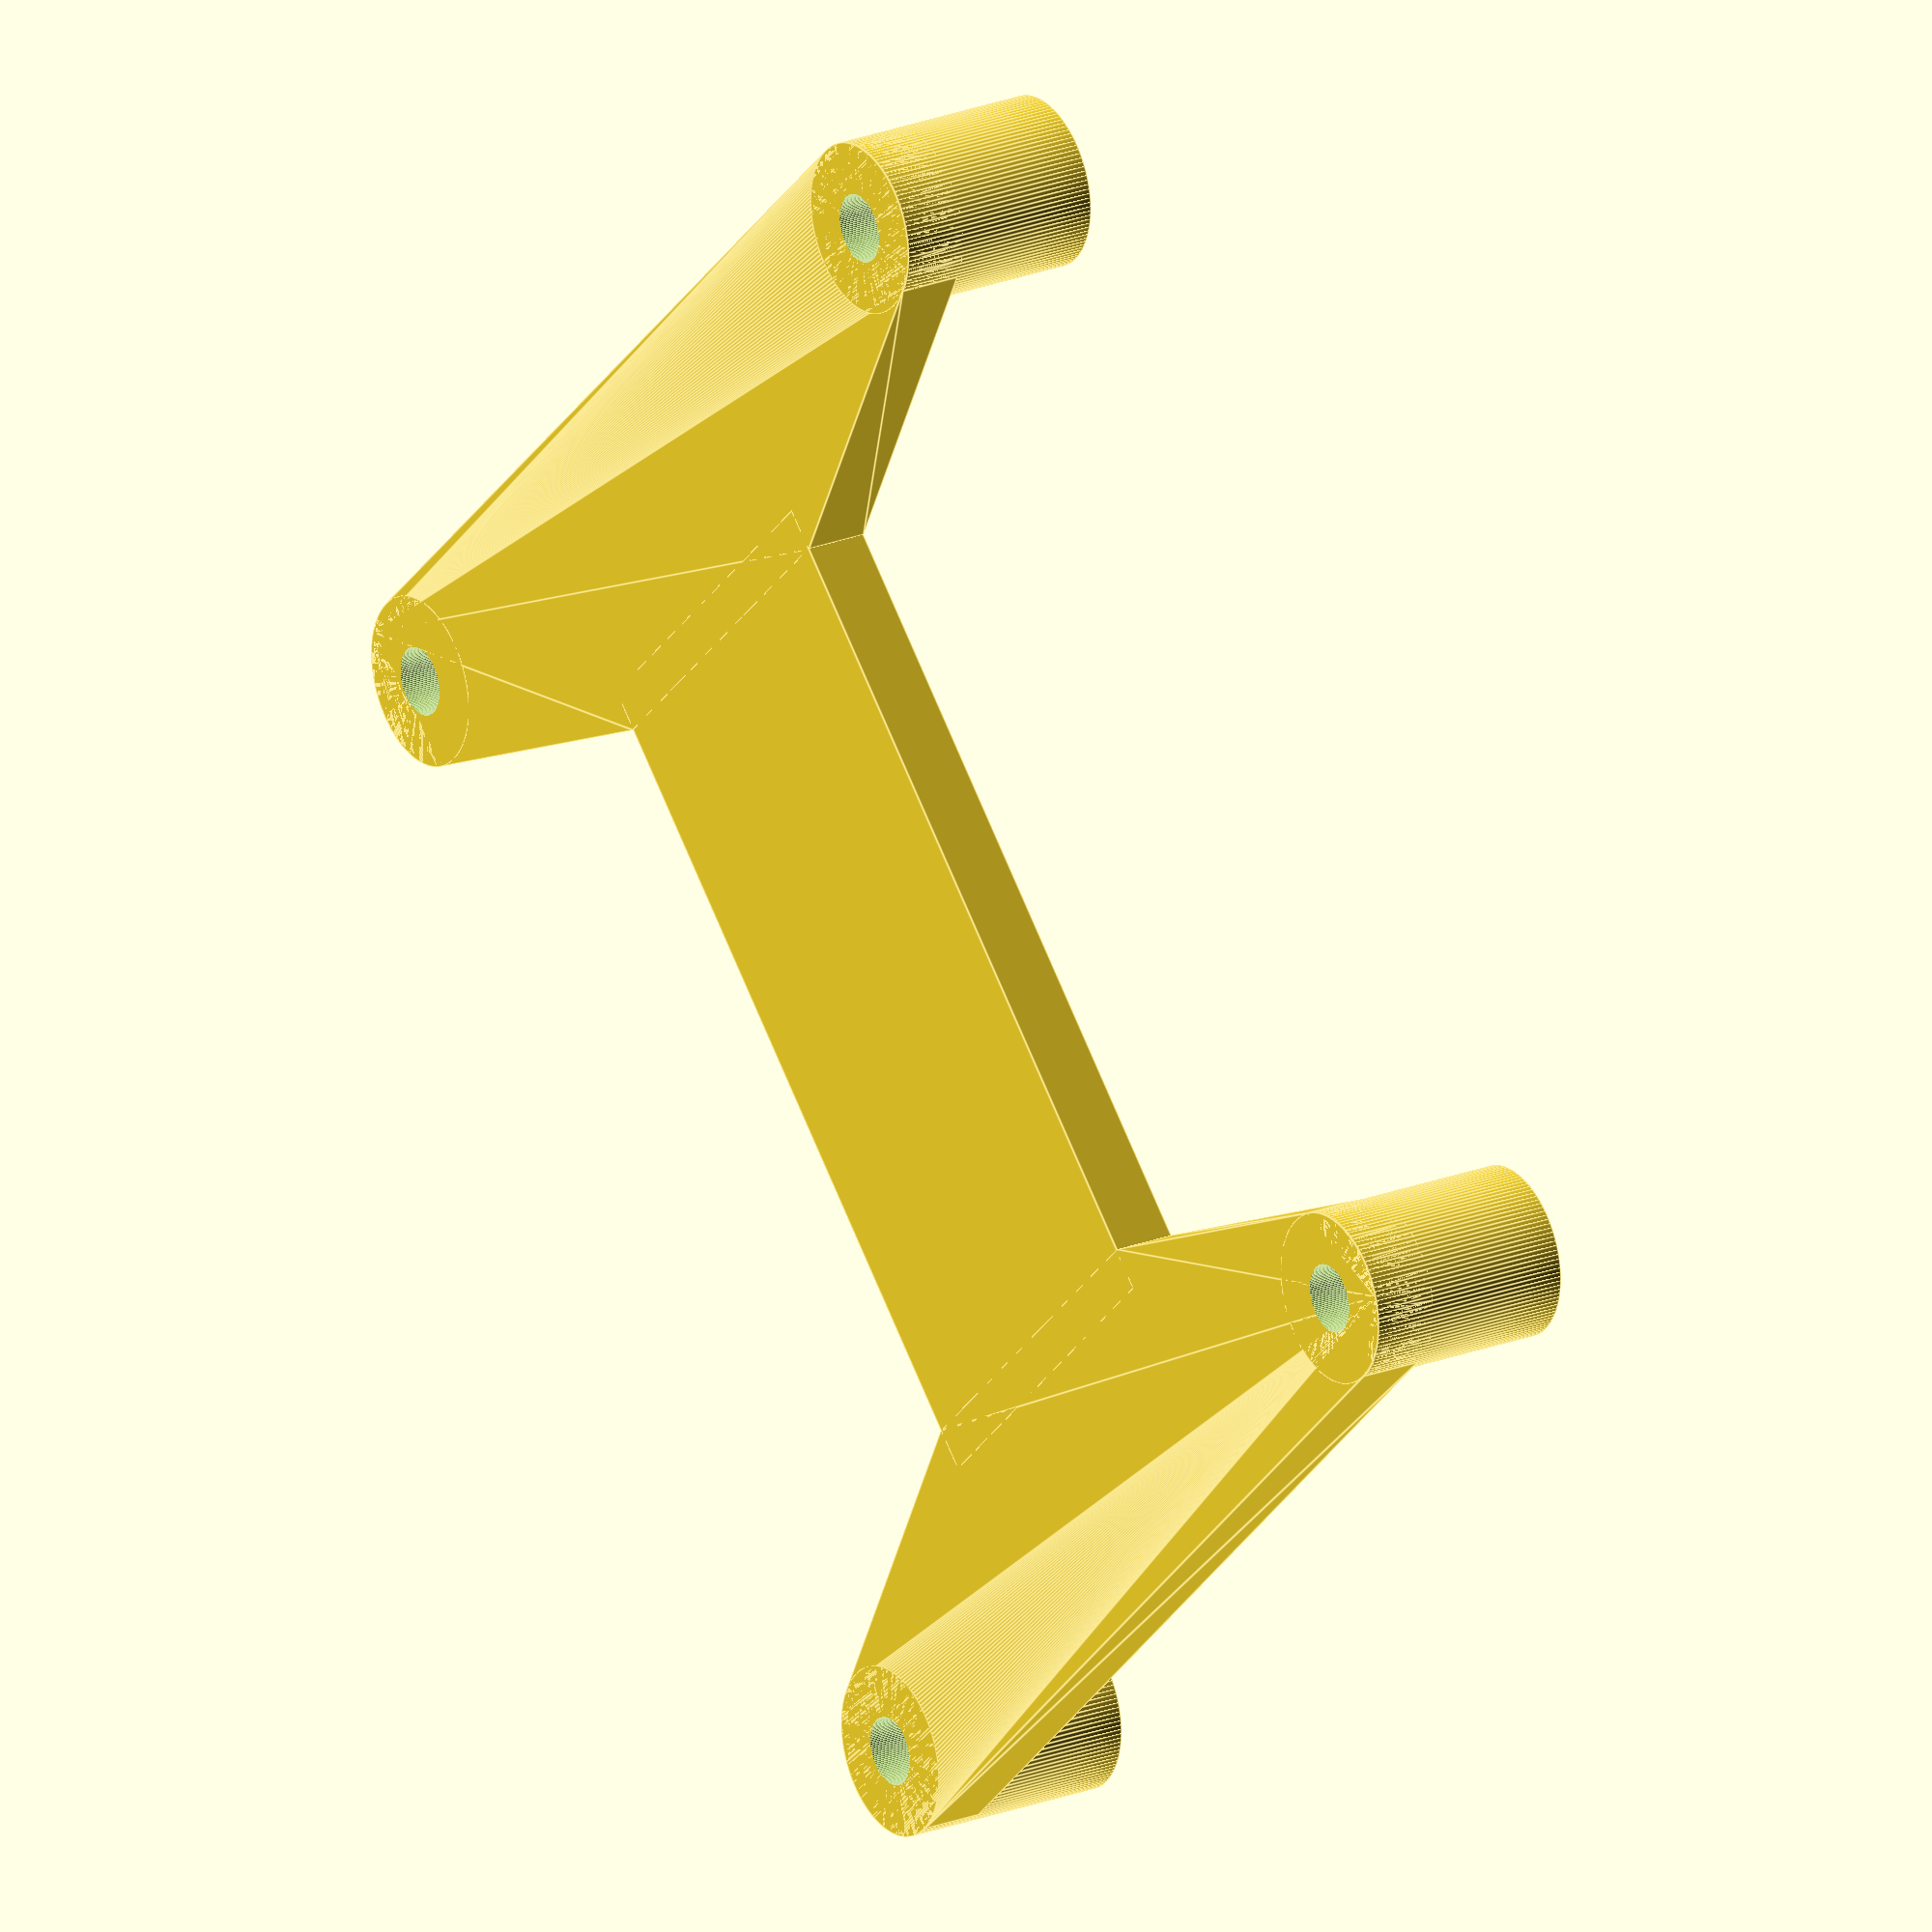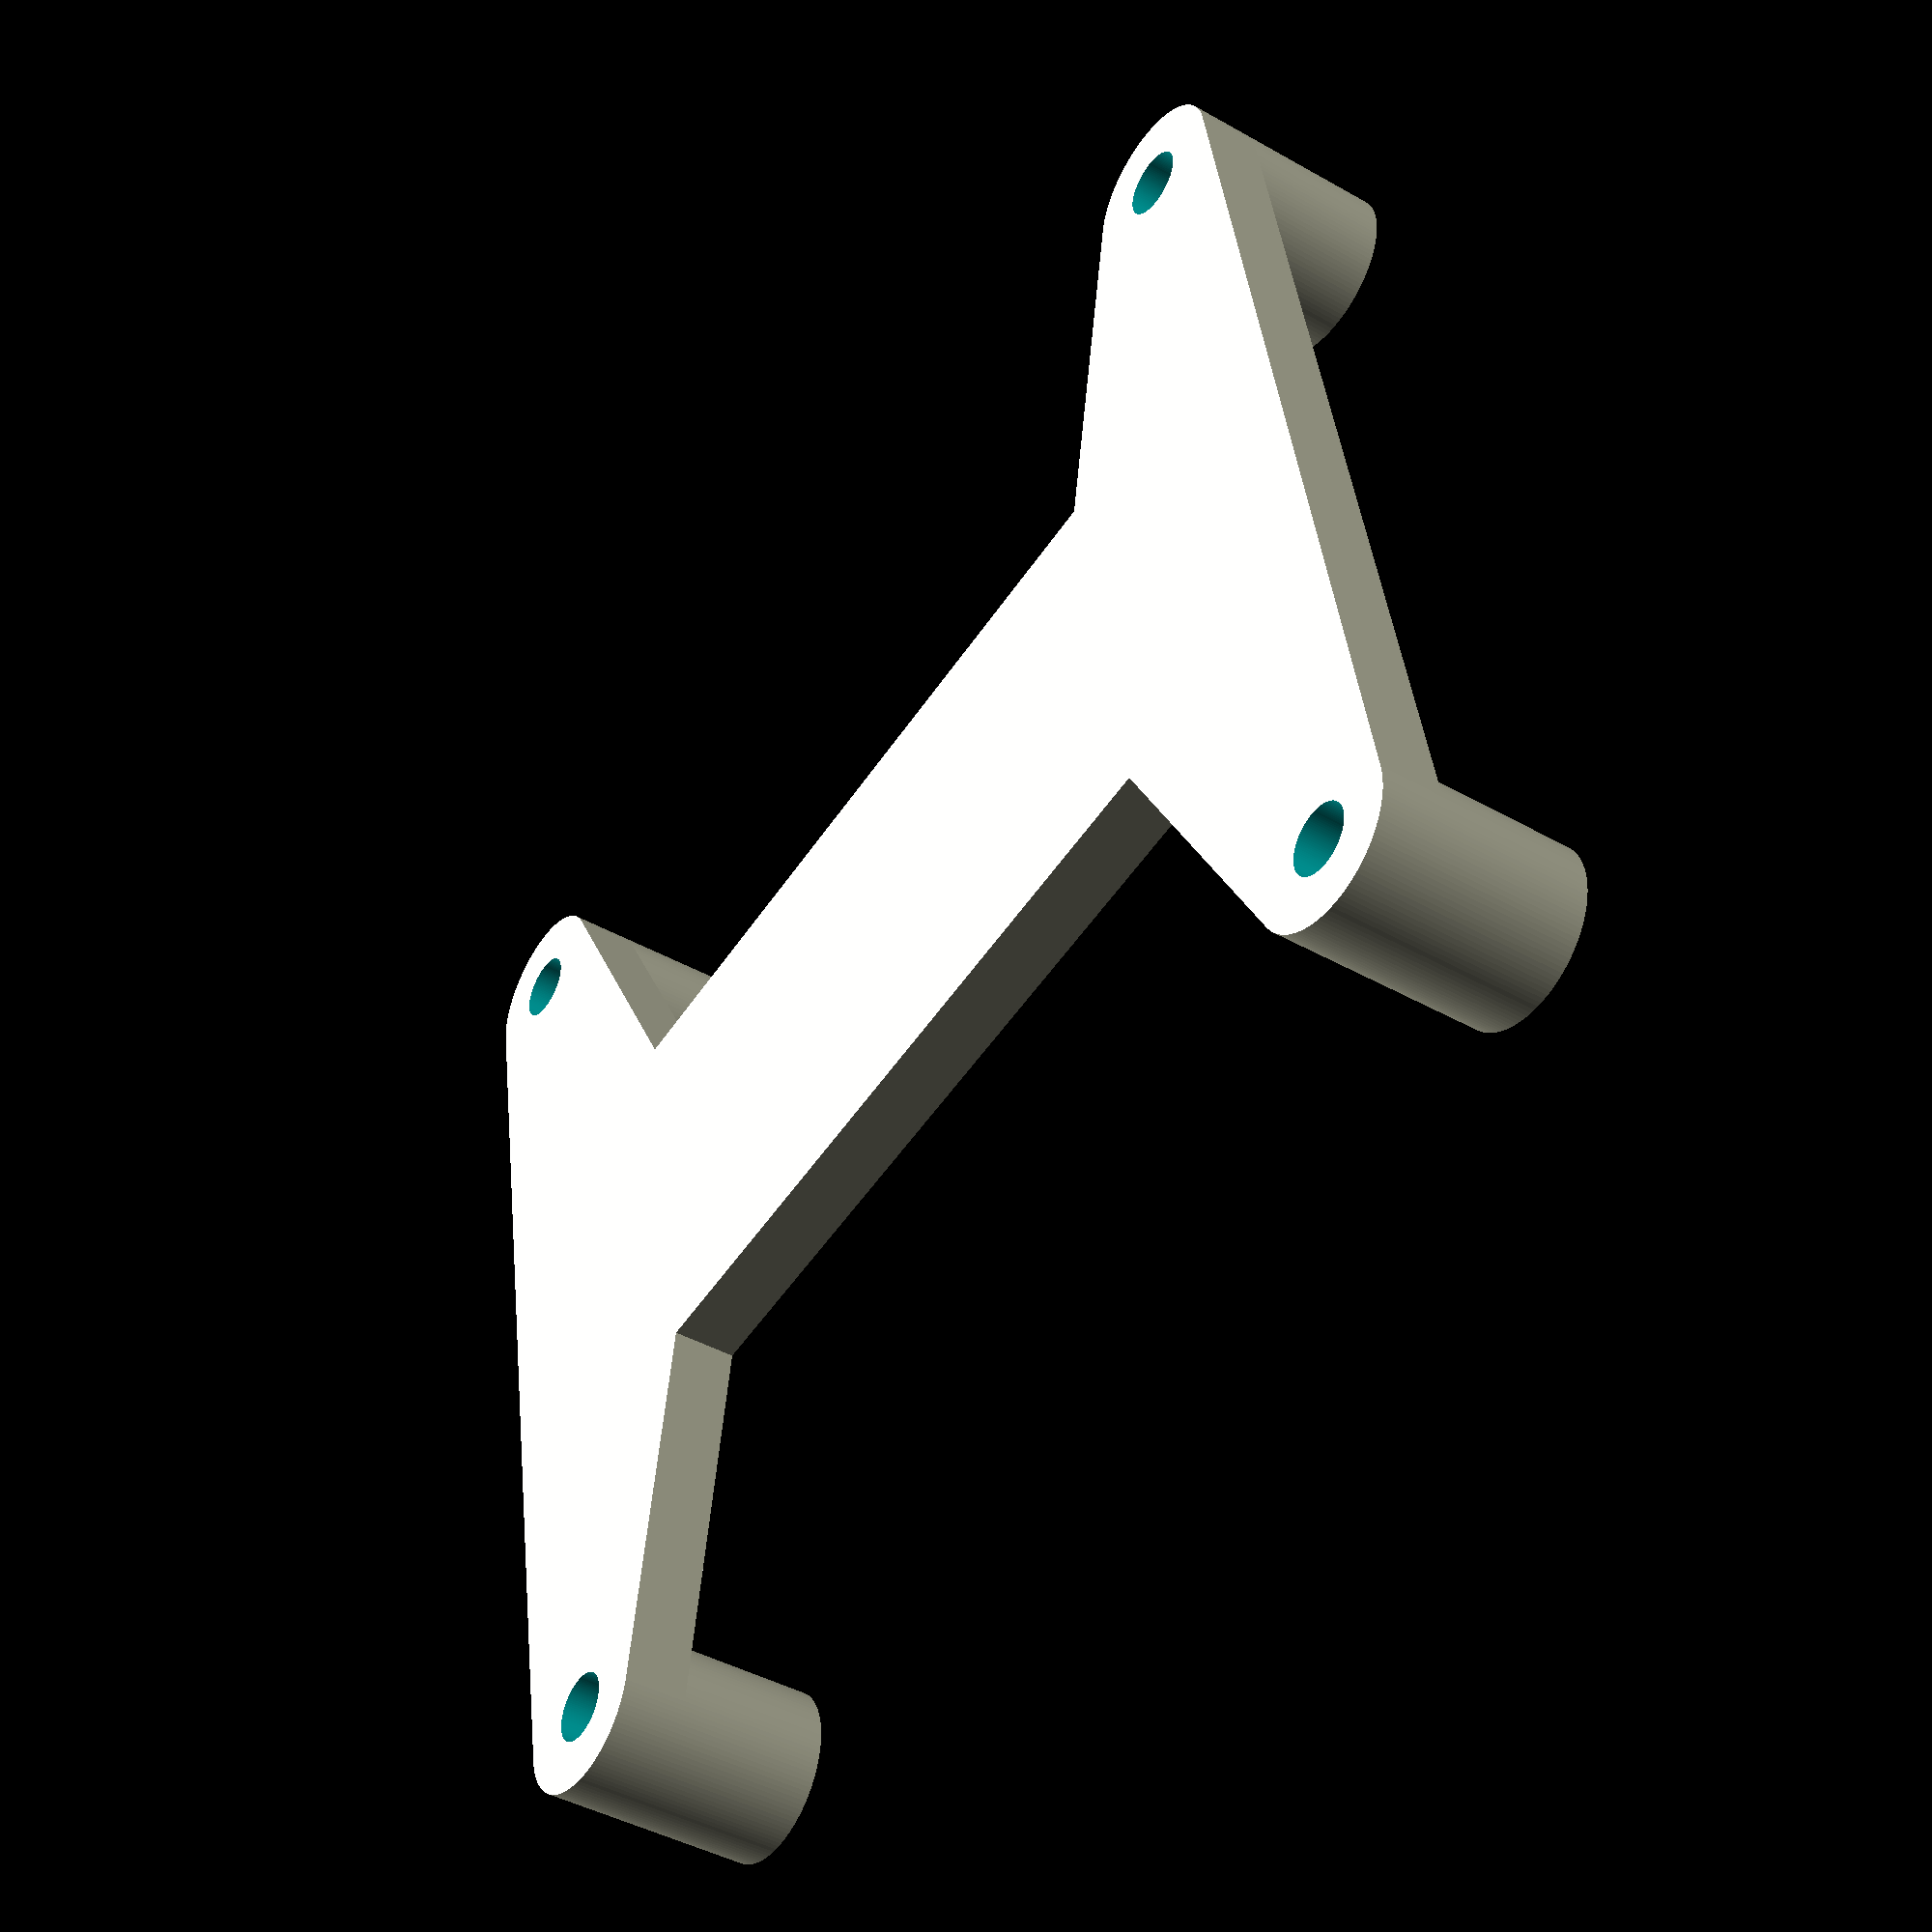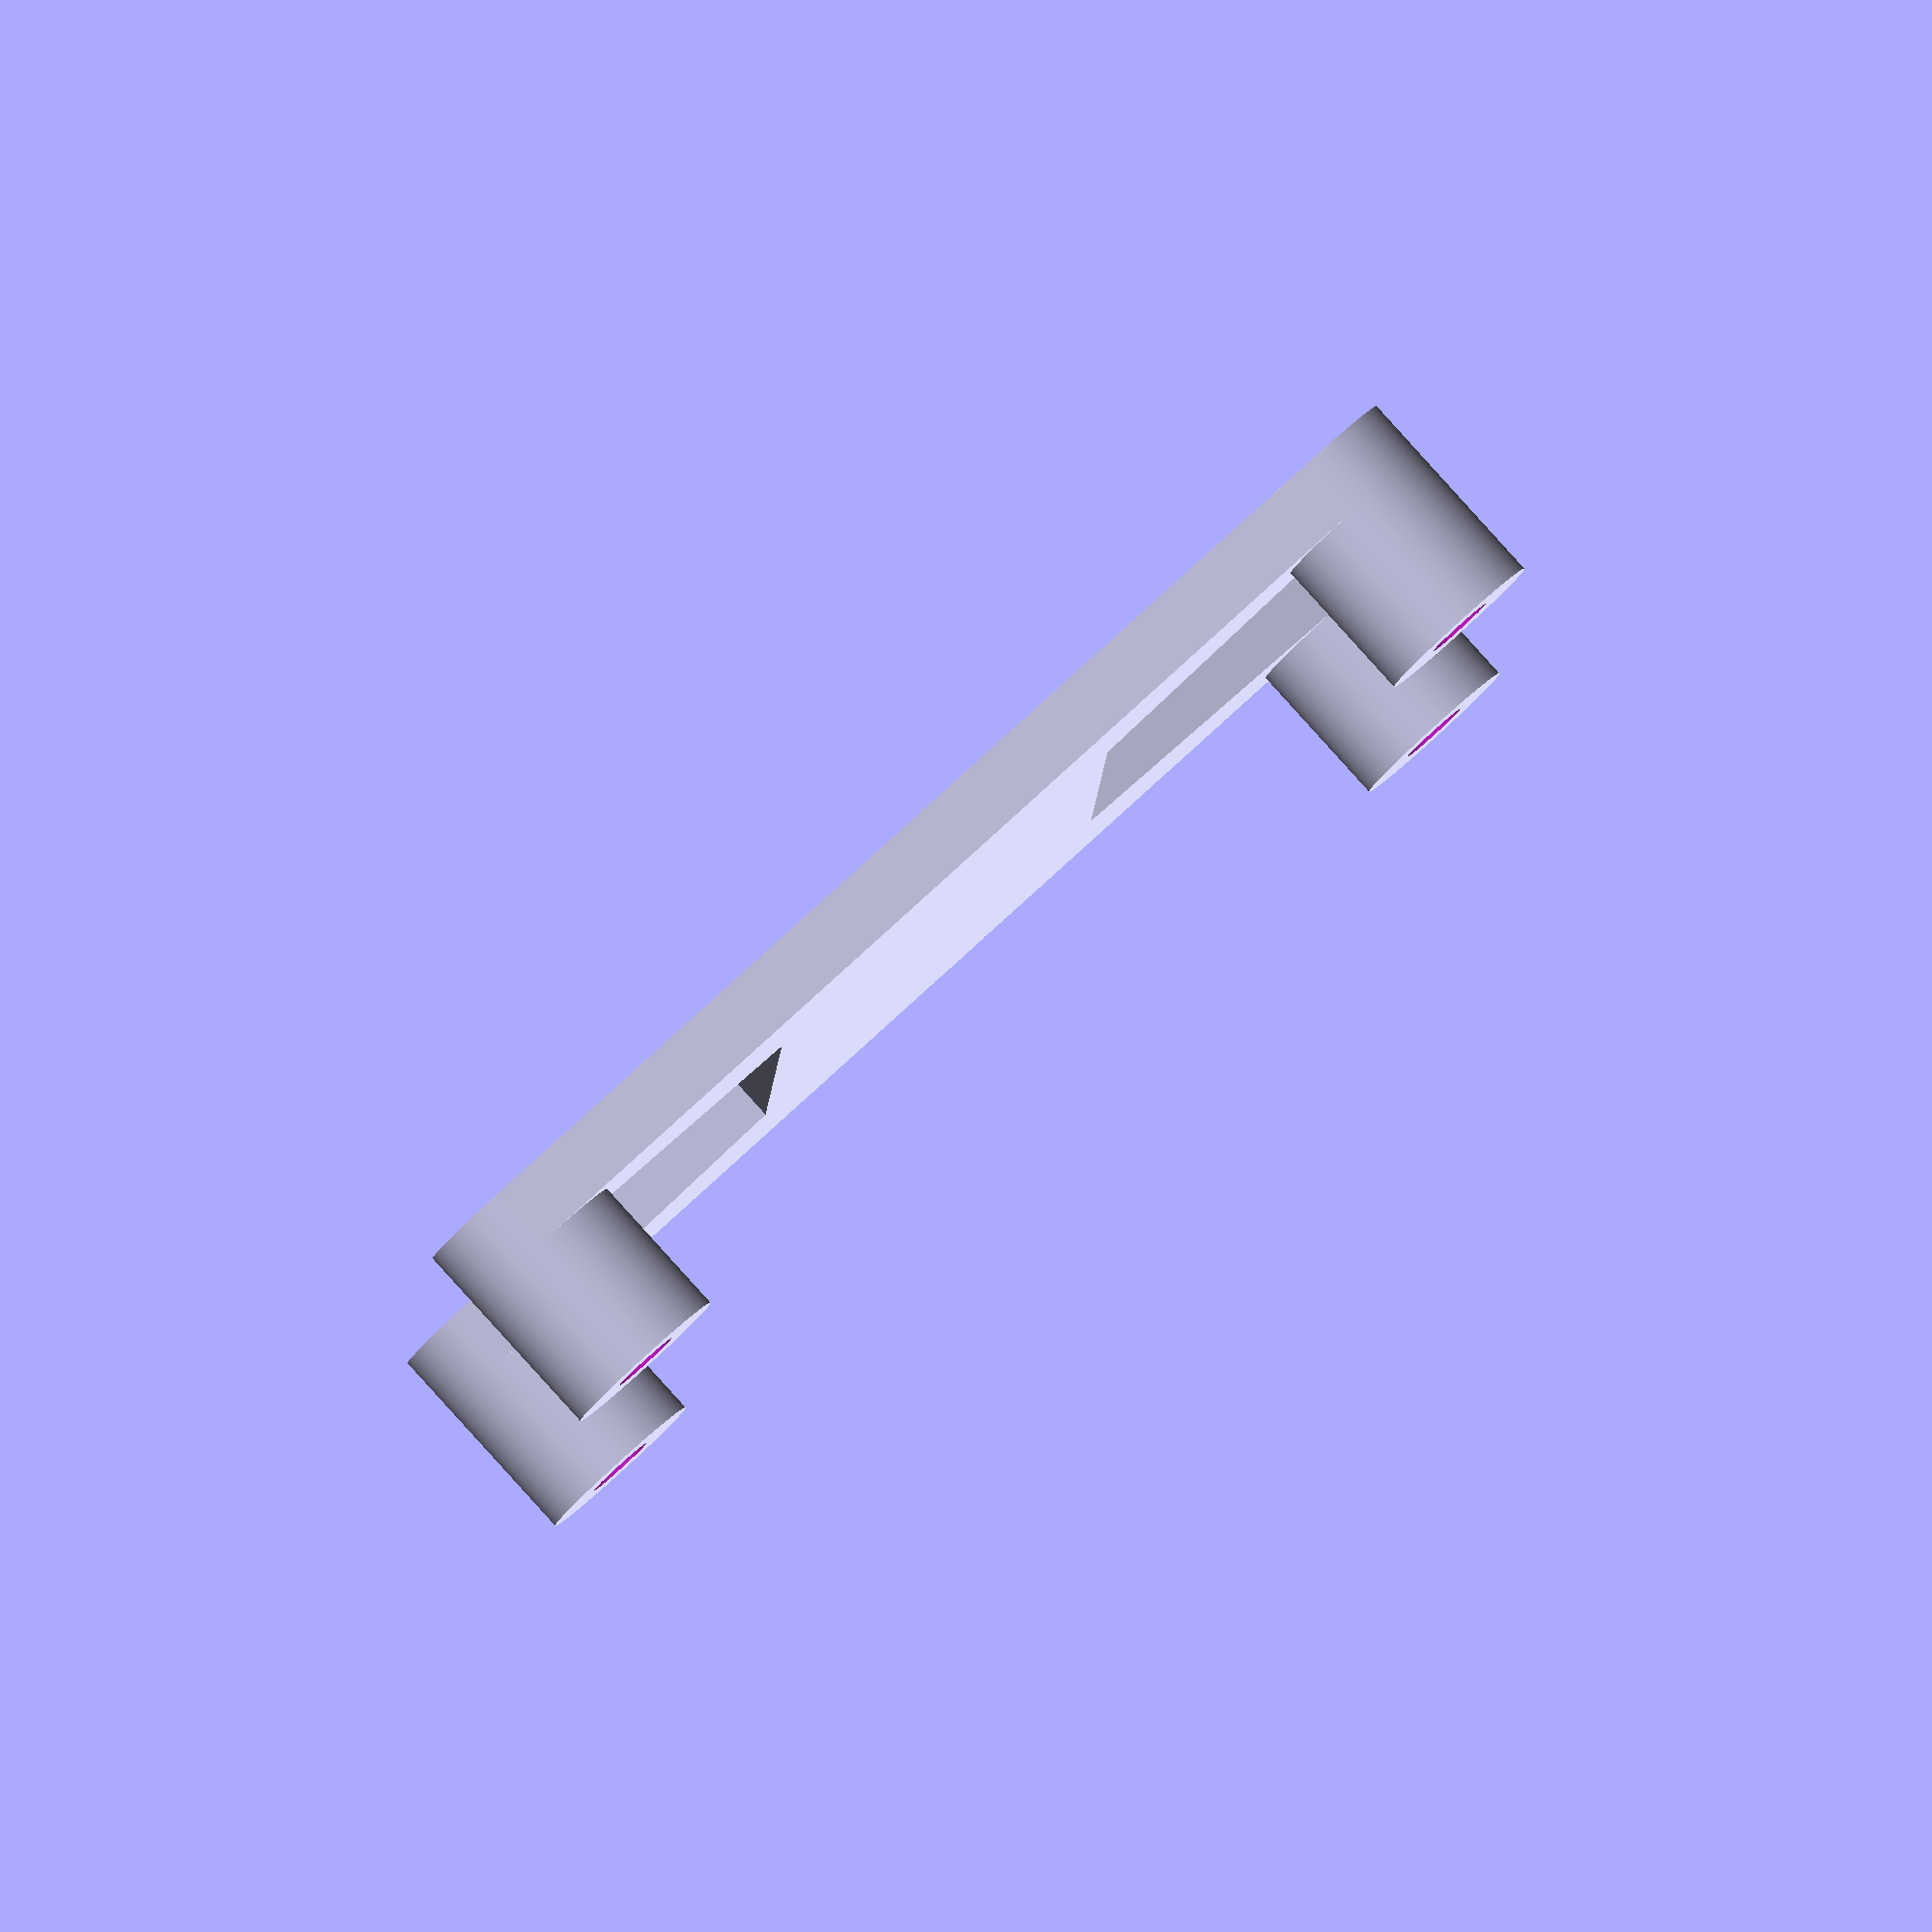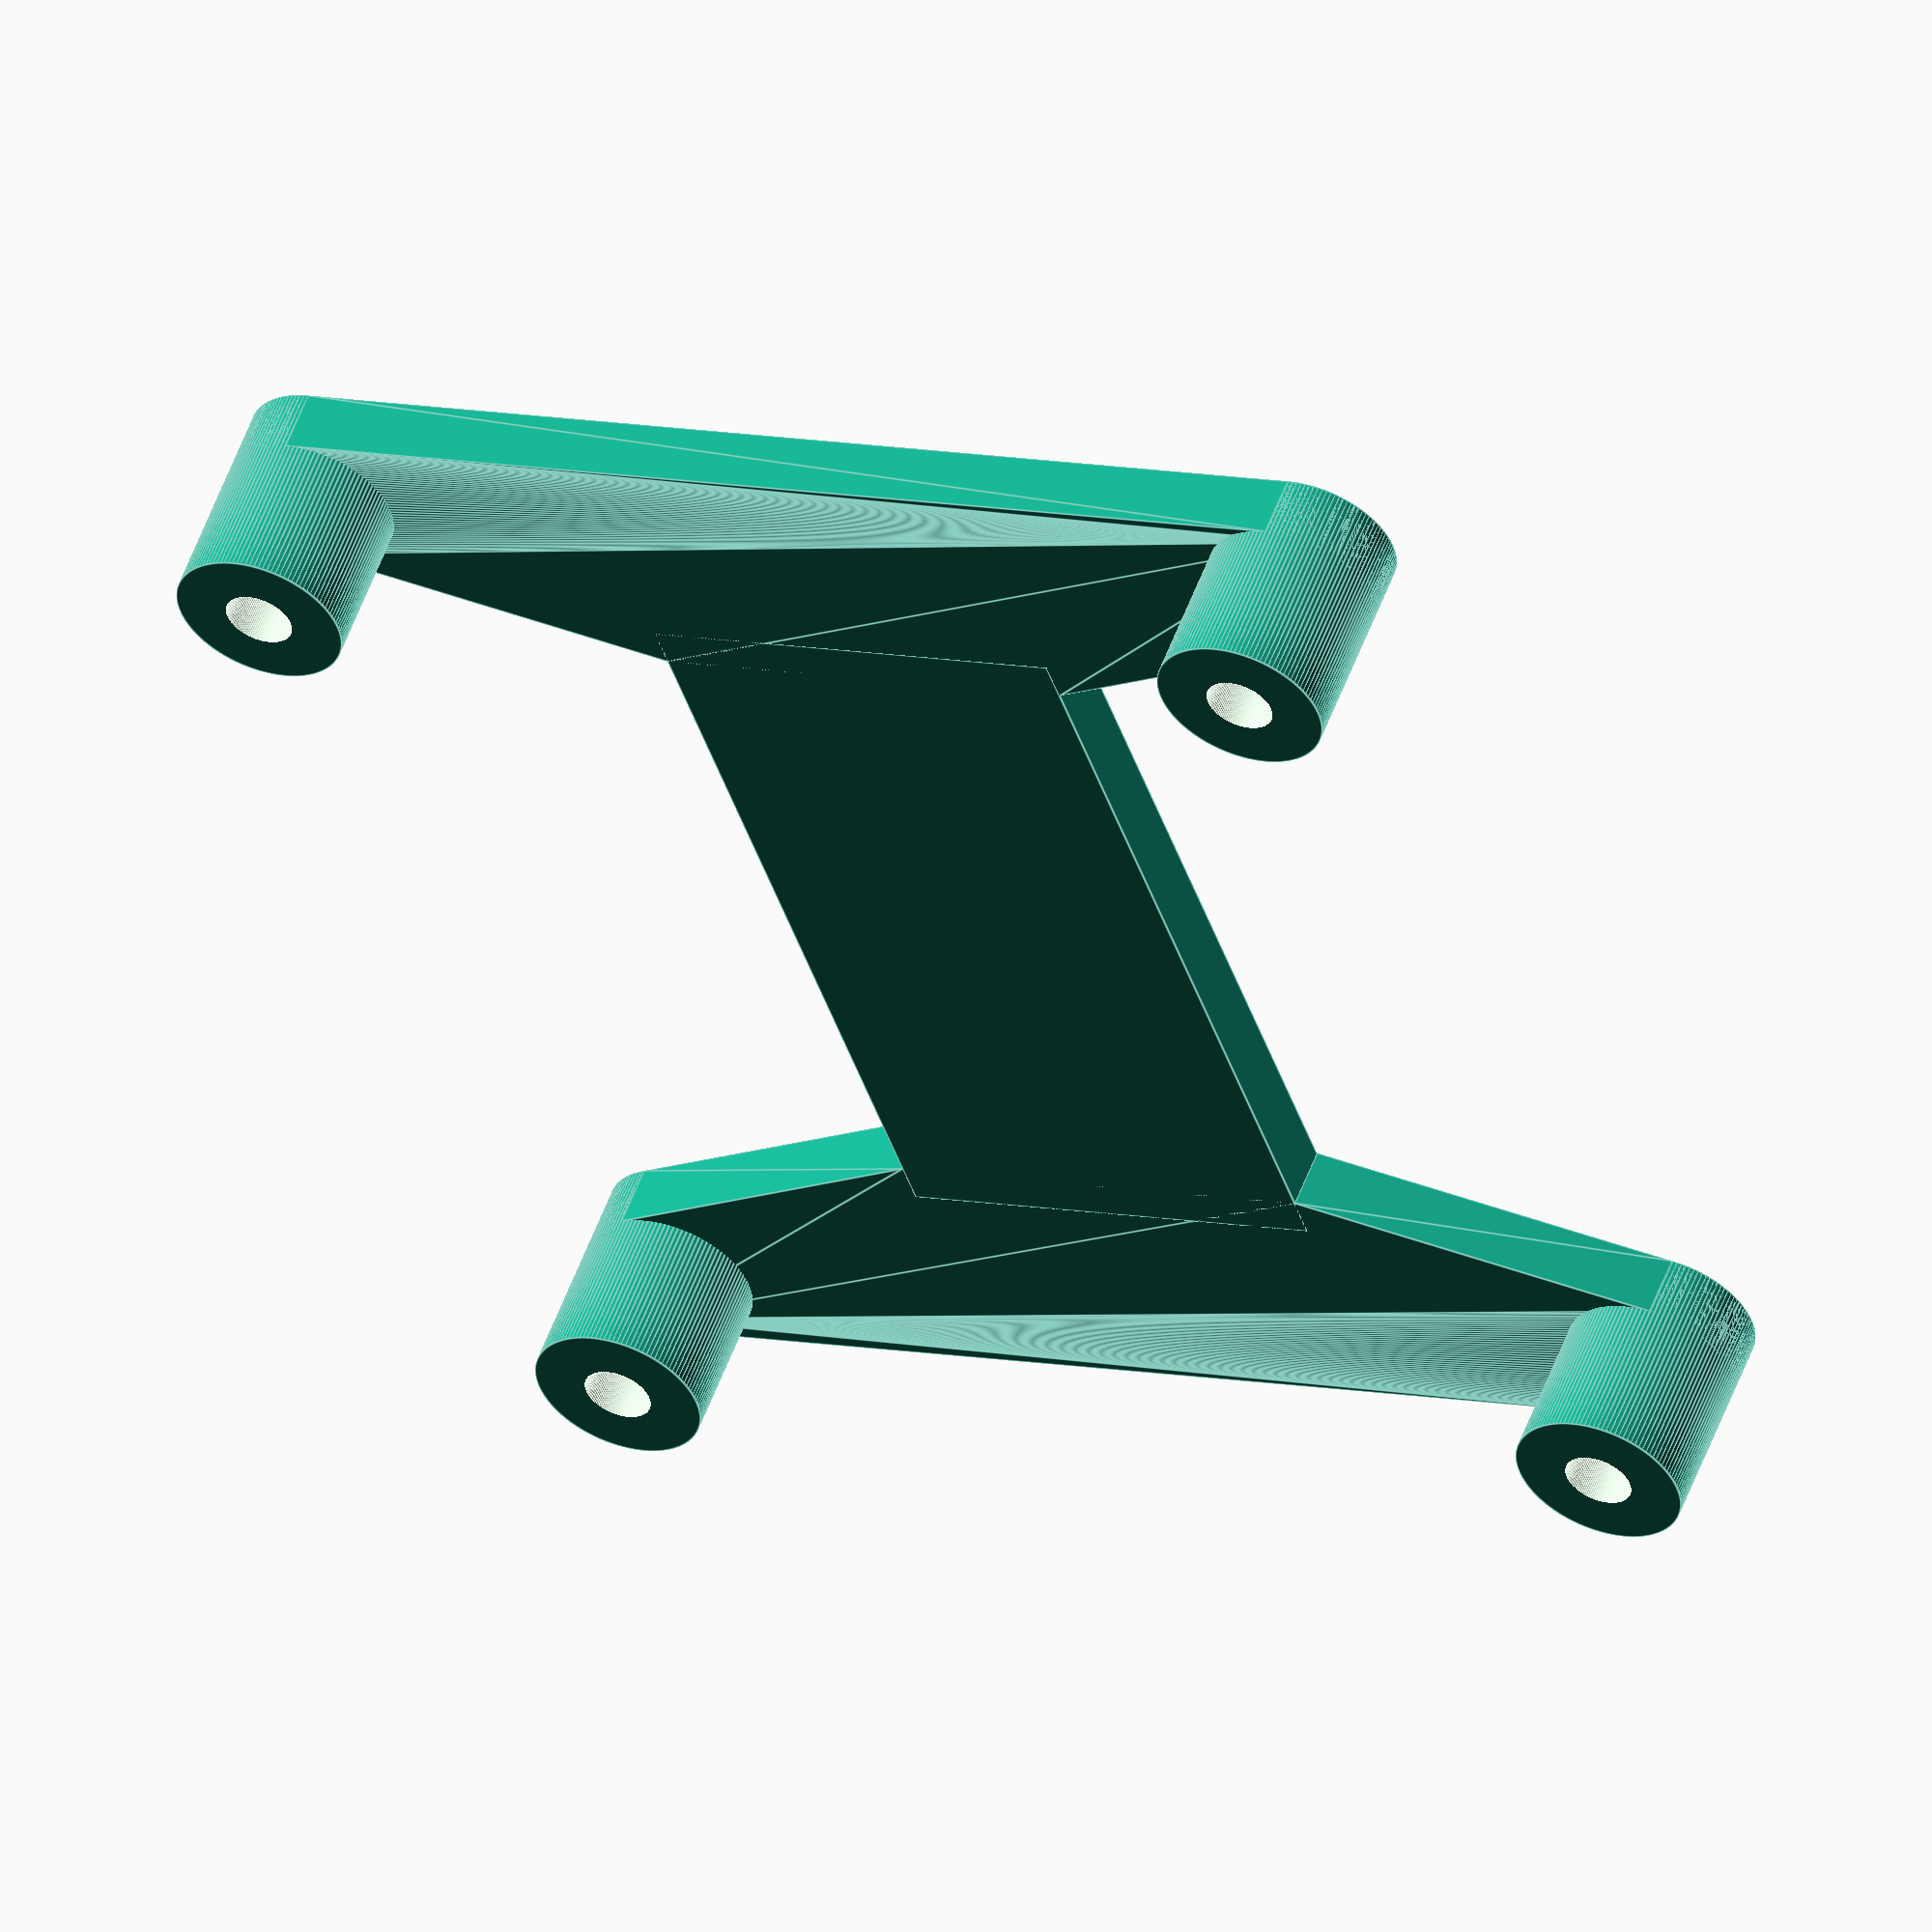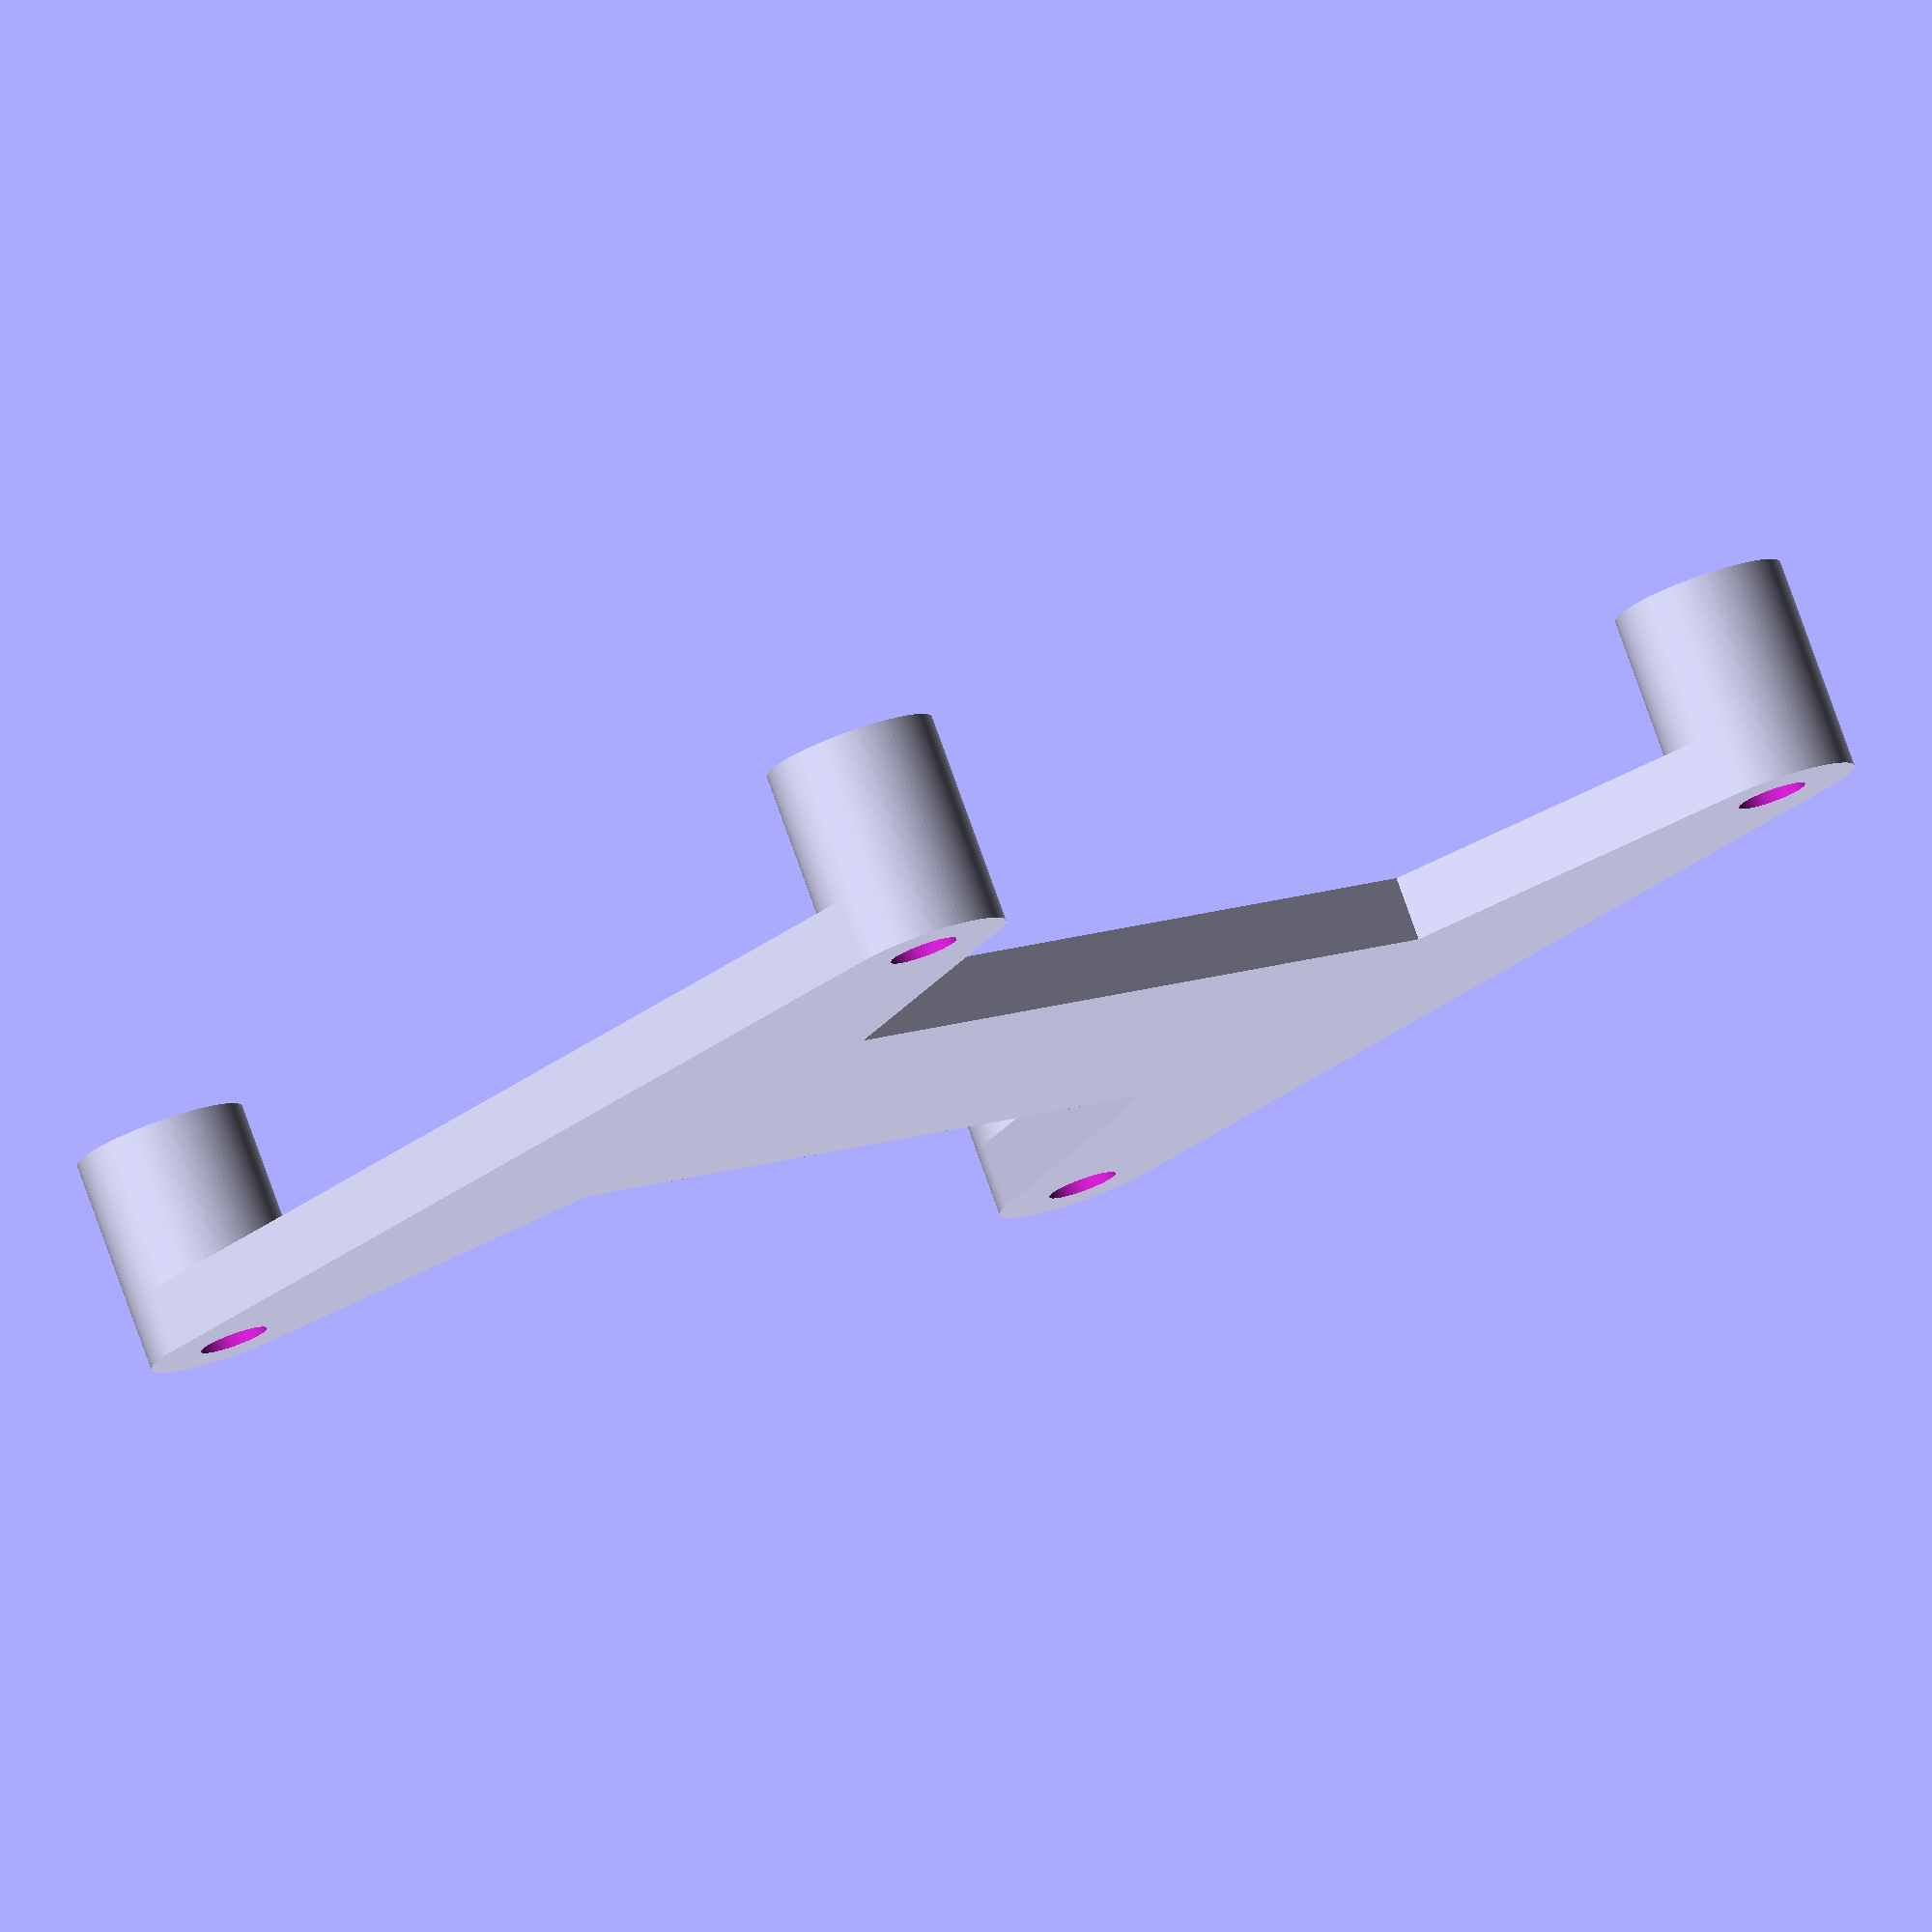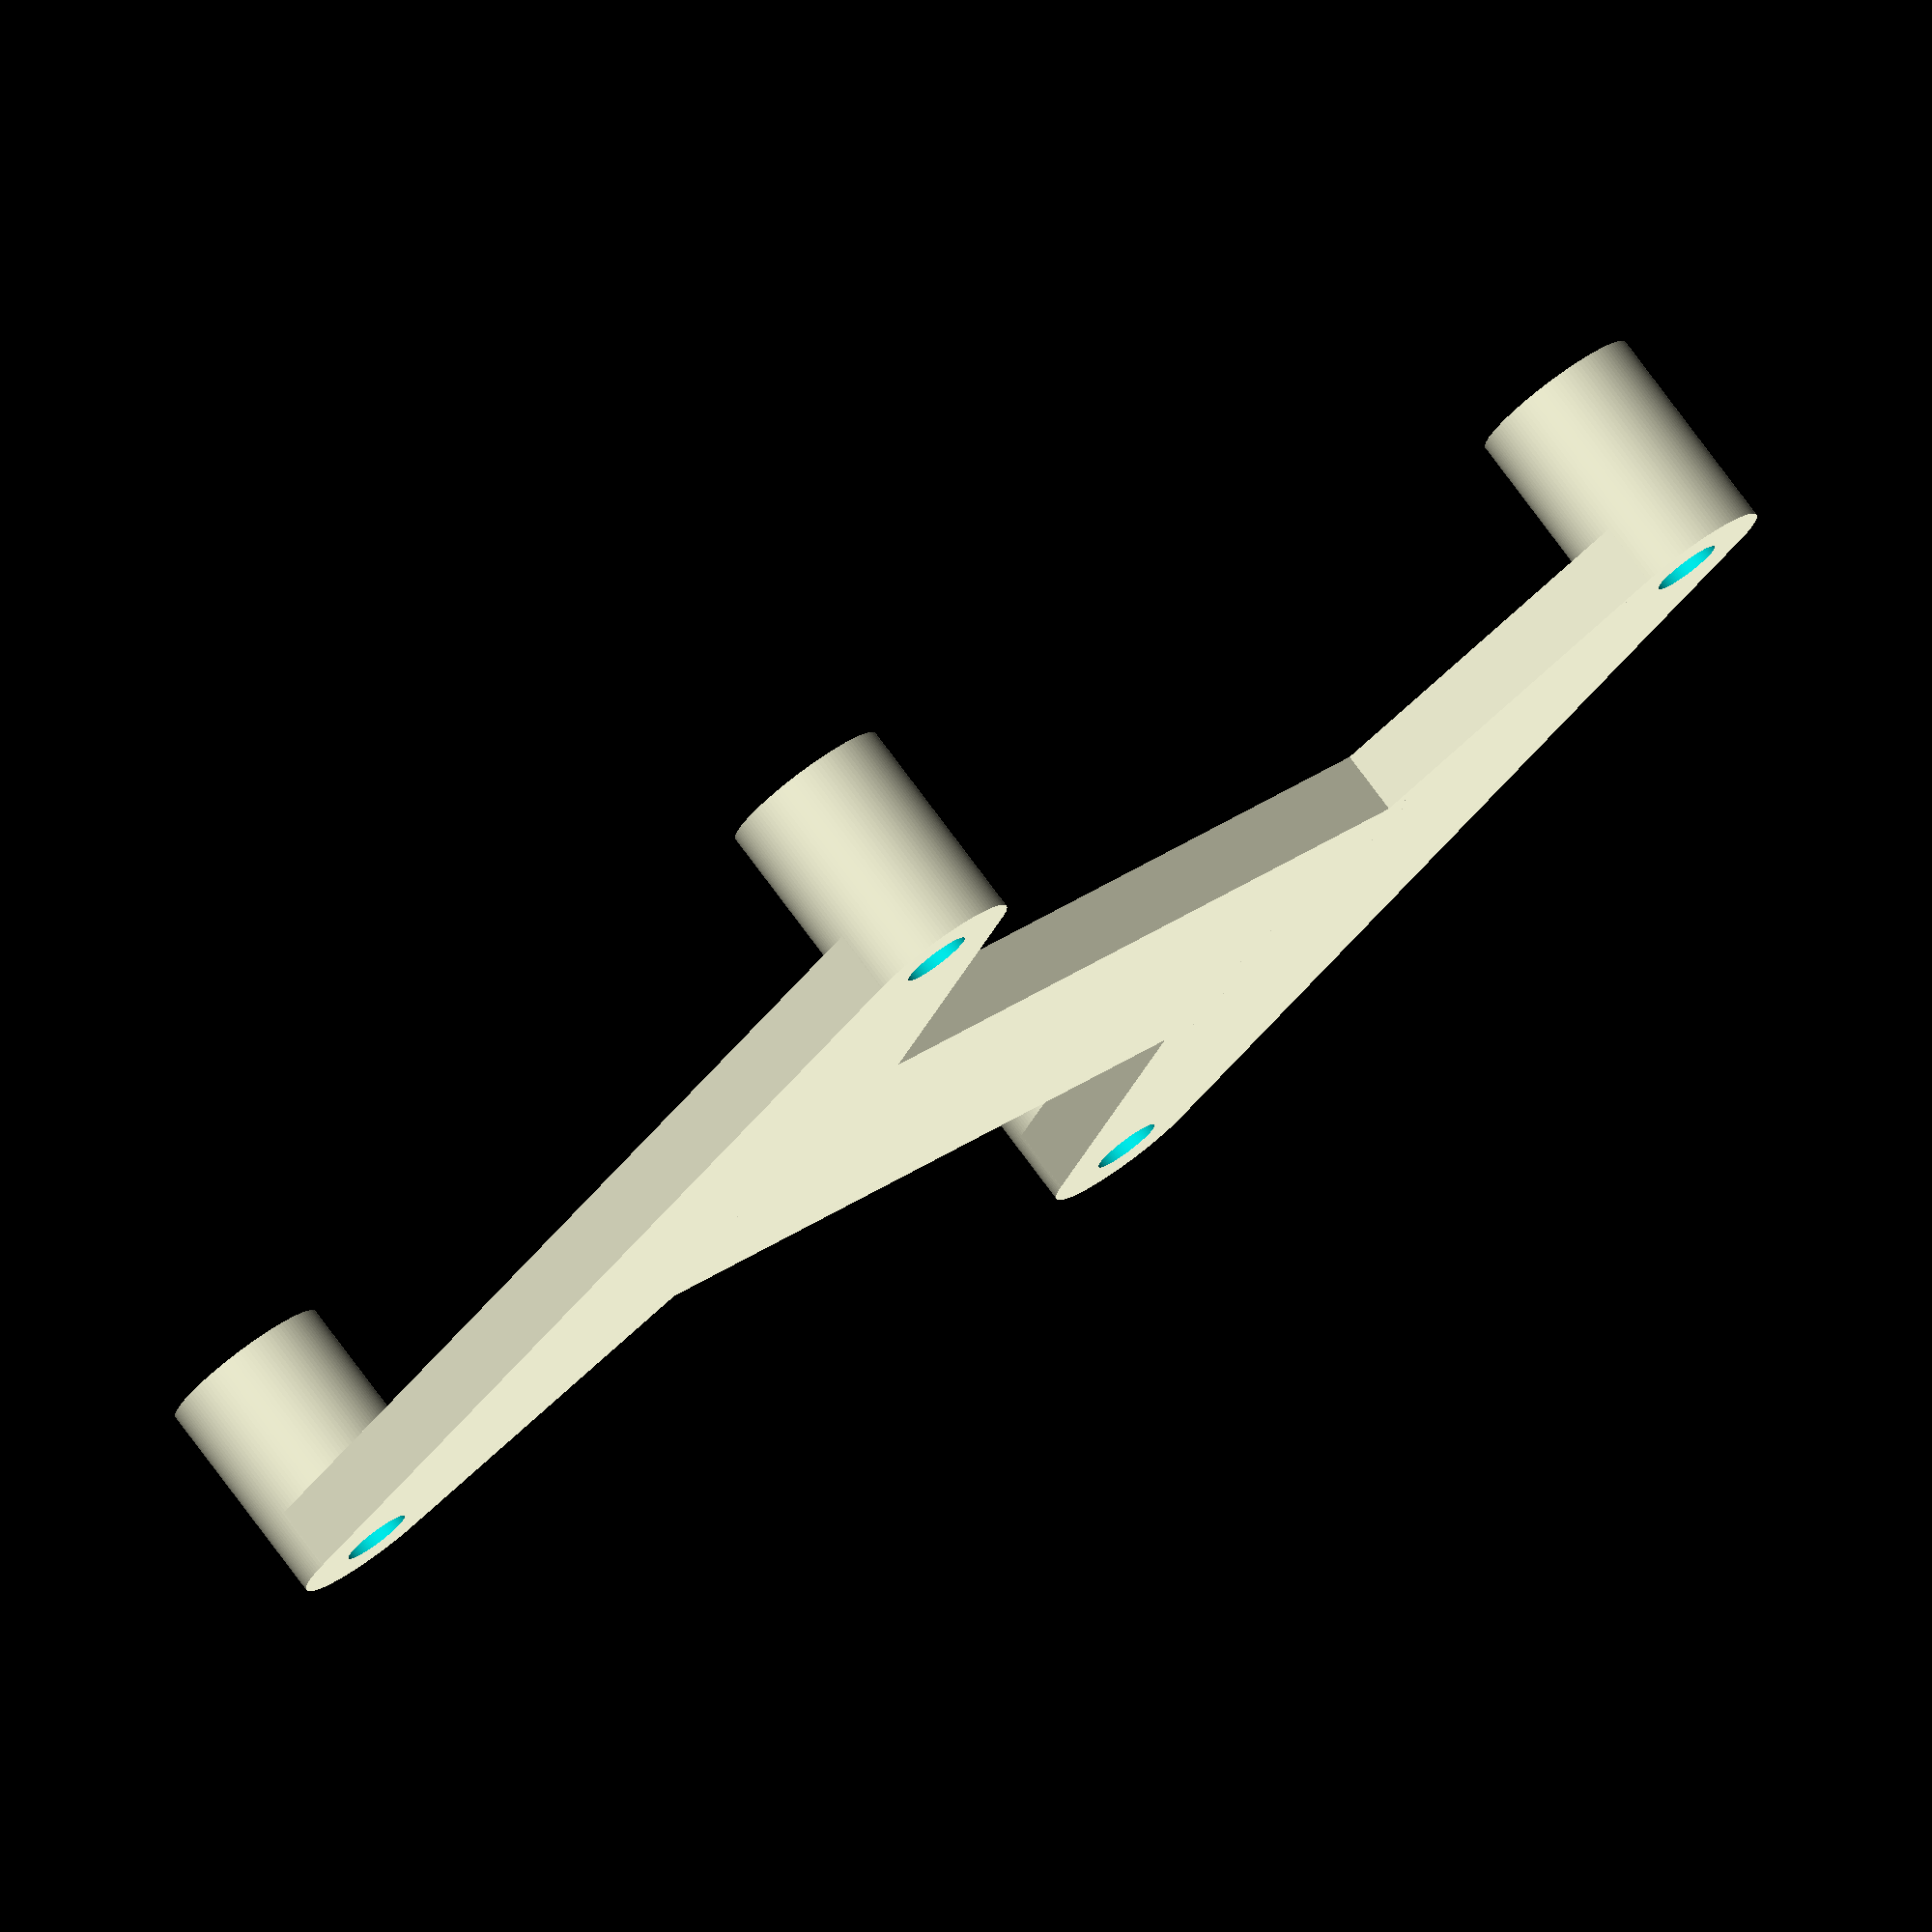
<openscad>
$fn=120;
difference(){
union(){
hull(){    
translate([-25,-27.5,0])cylinder(d=8,h=3);
translate([25,-27.5,0])cylinder(d=8,h=3);
translate([-10,-28,0])cube([20,10,3]);    
}
hull(){    
translate([-25,27.5,0])cylinder(d=8,h=3);
translate([25,27.5,0])cylinder(d=8,h=3);
translate([-10,18,0])cube([20,10,3]);    
}
translate([-10,-20,0])cube([20,40,3]);
translate([-25,-27.5,0])cylinder(d=8,h=10);
translate([25,-27.5,0])cylinder(d=8,h=10);
translate([-25,27.5,0])cylinder(d=8,h=10);
translate([25,27.5,0])cylinder(d=8,h=10);
}
translate([-25,-27.5,-1])cylinder(d=3.2,h=12);
translate([25,-27.5,-1])cylinder(d=3.2,h=12);
translate([-25,27.5,-1])cylinder(d=3.2,h=12);
translate([25,27.5,-1])cylinder(d=3.2,h=12);
}

</openscad>
<views>
elev=157.2 azim=224.2 roll=303.9 proj=o view=edges
elev=42.6 azim=280.0 roll=235.8 proj=p view=wireframe
elev=93.9 azim=1.6 roll=222.2 proj=o view=wireframe
elev=305.7 azim=341.6 roll=19.9 proj=o view=edges
elev=280.3 azim=48.2 roll=160.3 proj=o view=wireframe
elev=281.6 azim=50.6 roll=143.4 proj=o view=wireframe
</views>
